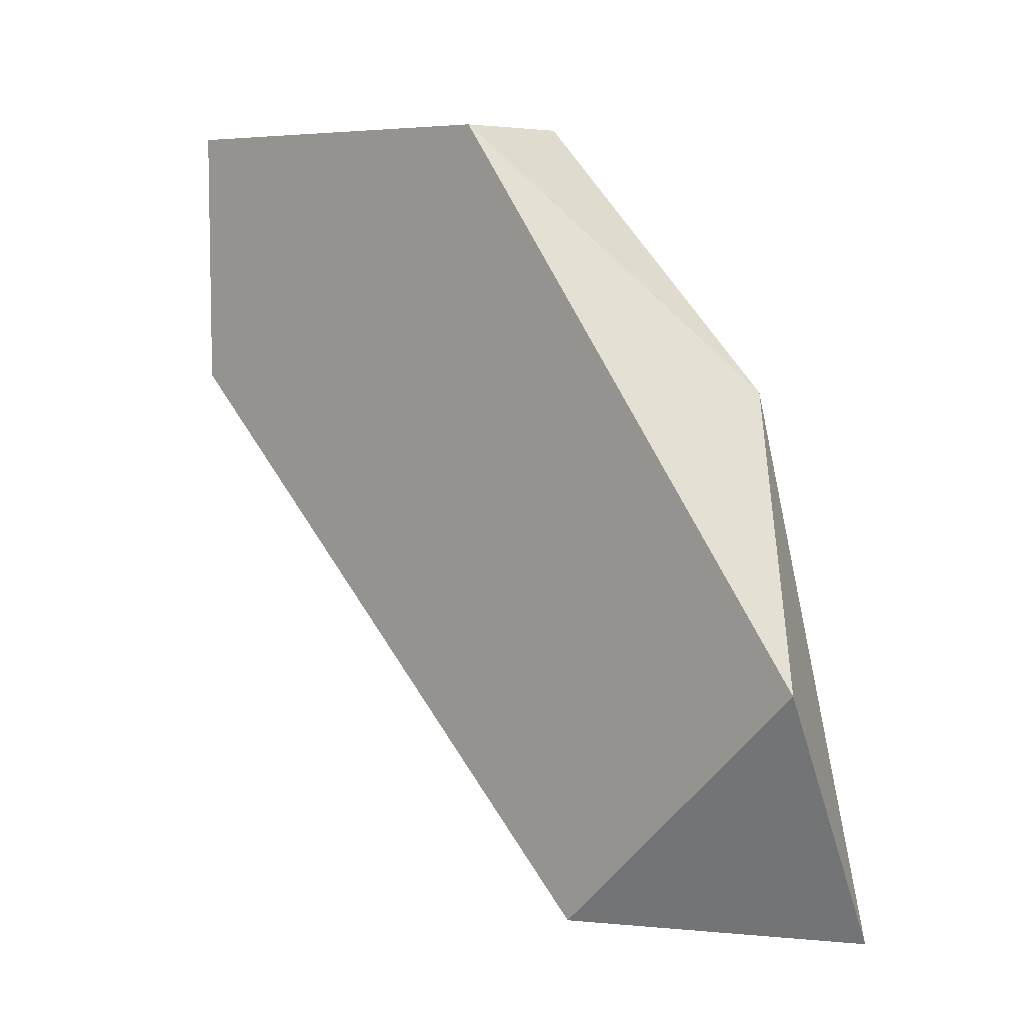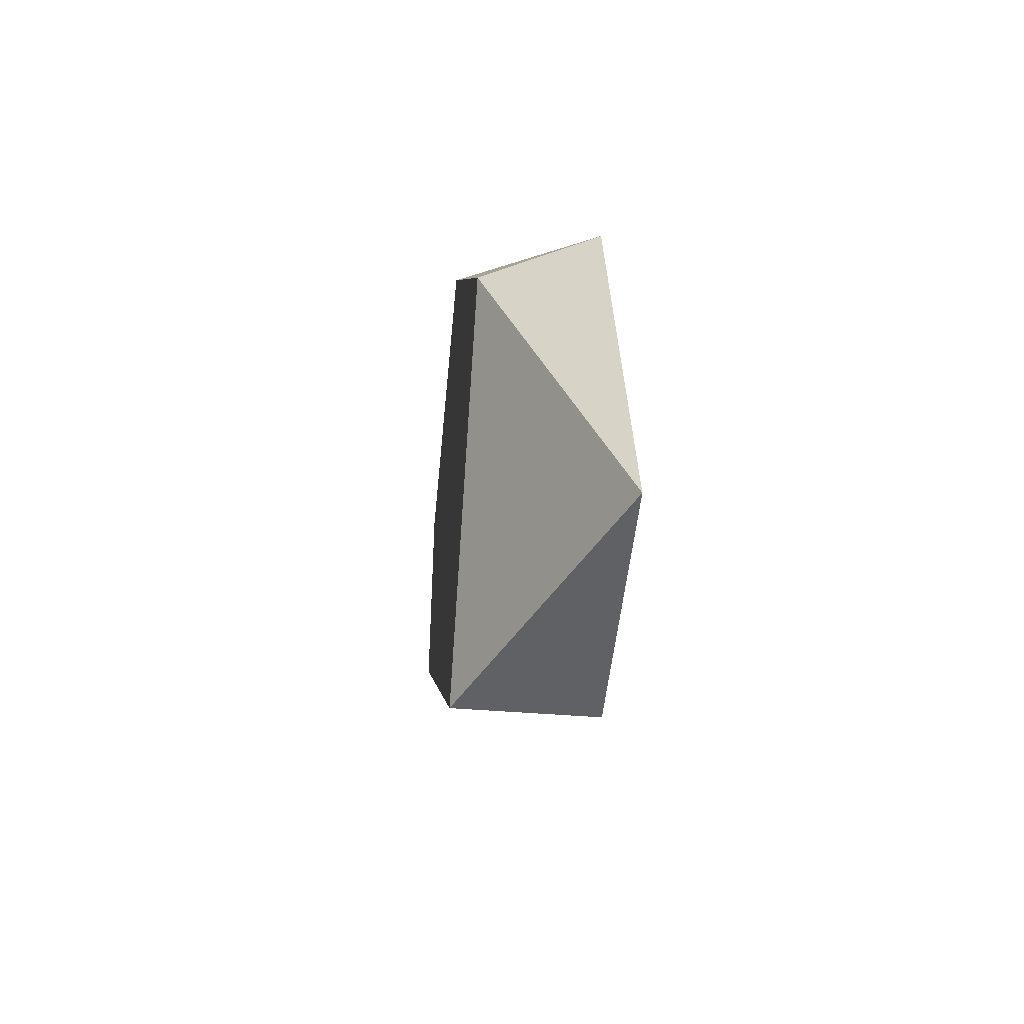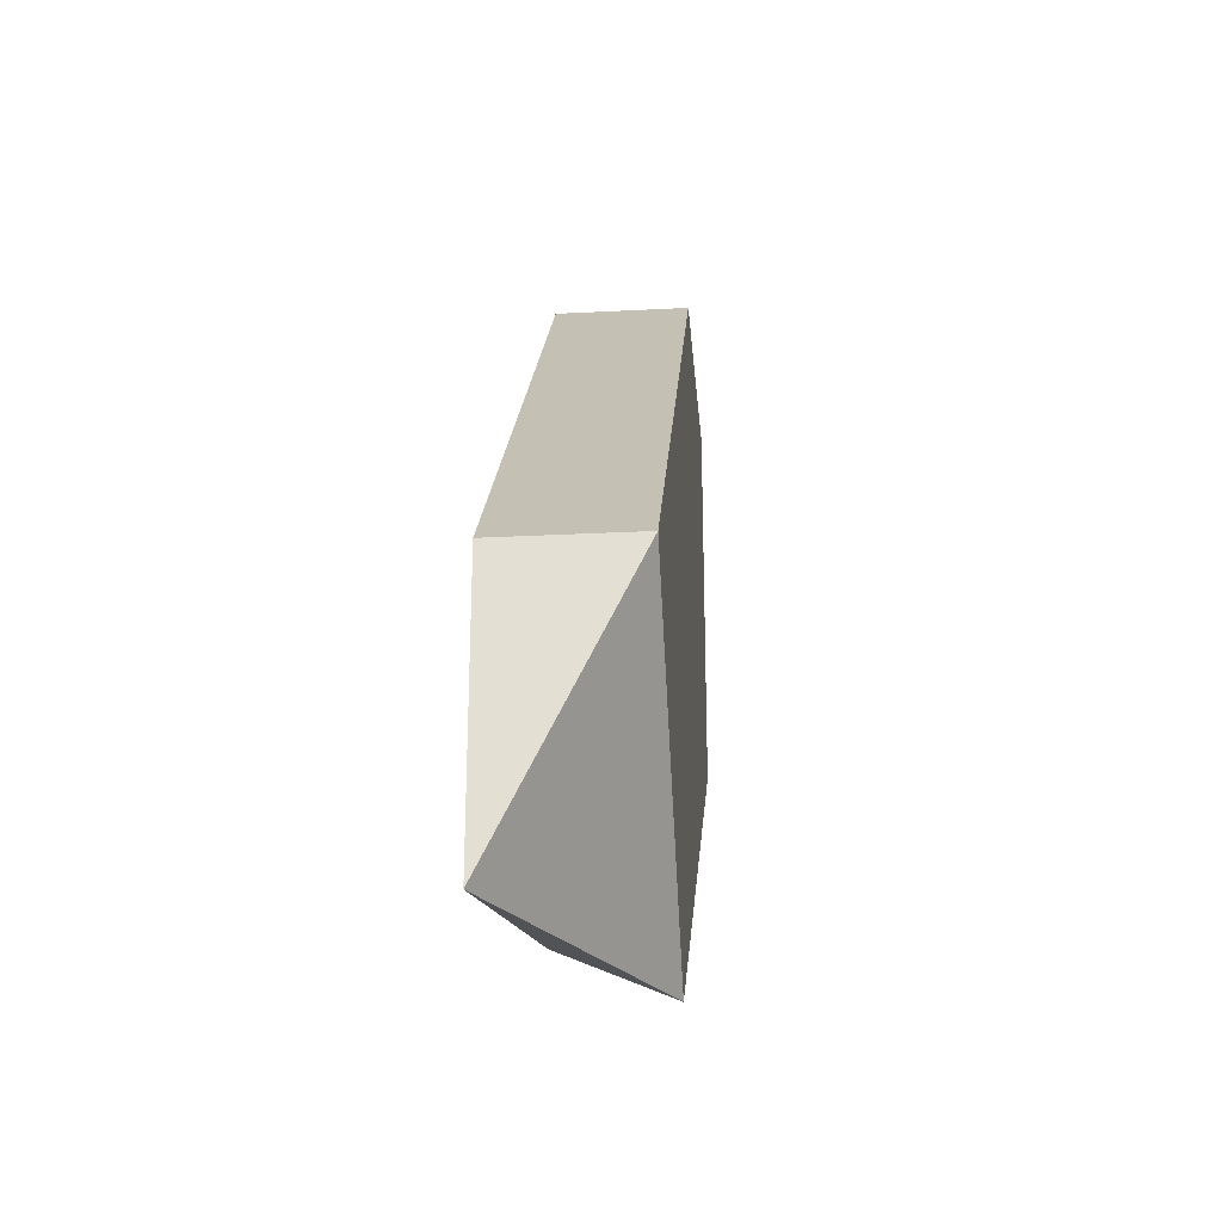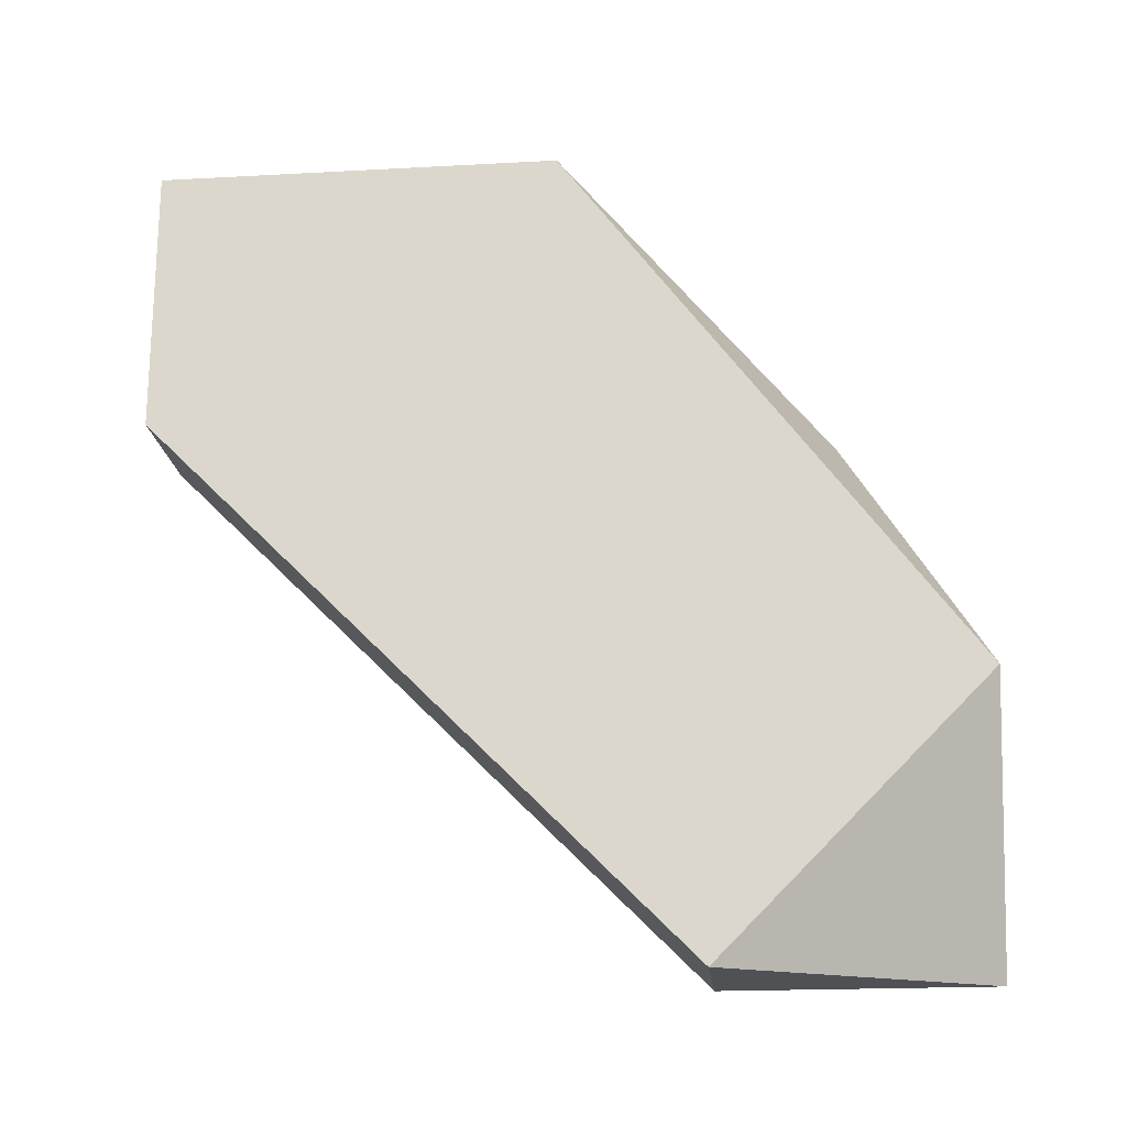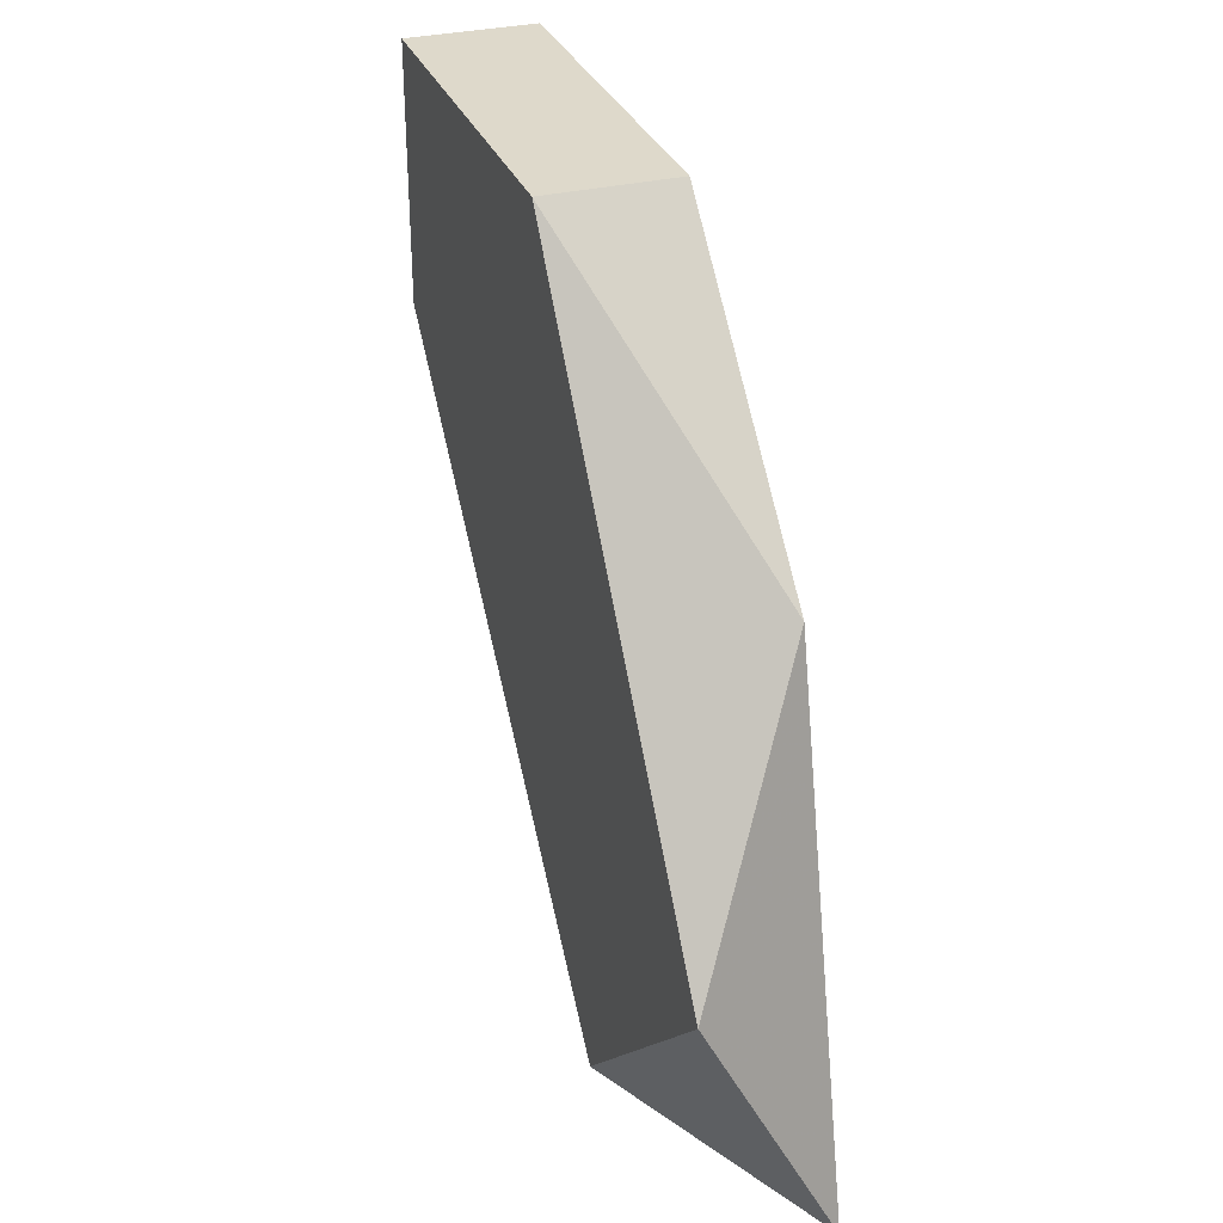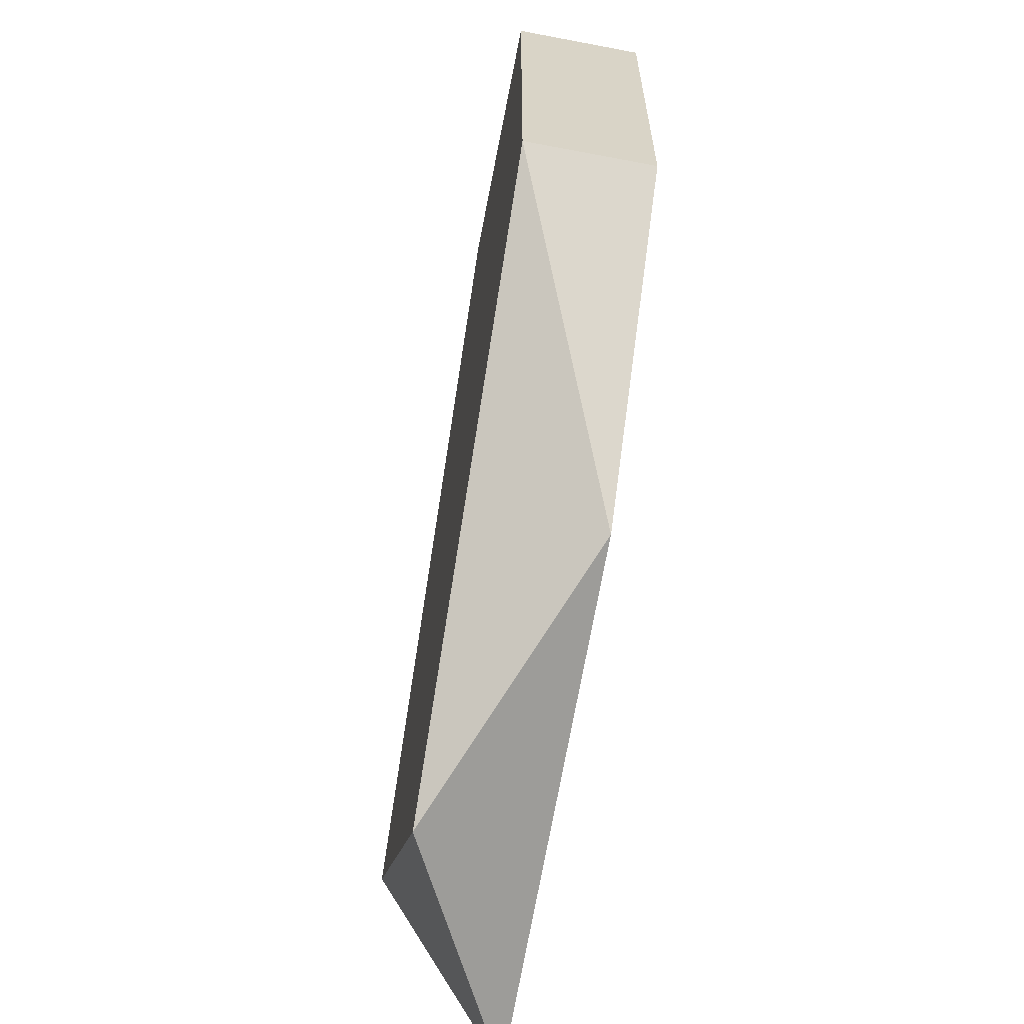
<metadata>
{"format":"obj","ext":"obj","renderer":"f3d","projection":"perspective","resolution":1024,"background":"white","views":[{"elev":6.7,"azim":131.2,"up":"+Y"},{"elev":-47.1,"azim":174.8,"up":"+Y"},{"elev":-26.0,"azim":4.7,"up":"+Z"},{"elev":-19.5,"azim":95.8,"up":"+Y"},{"elev":31.8,"azim":161.0,"up":"+Y"},{"elev":-62.0,"azim":169.1,"up":"+Z"}]}
</metadata>
<code>
v -0.01104 0.01396 -0.004053
v -0.01104 0.02062 -0.002943
v -0.01104 0.02062 0.000389
v -0.01104 0.01618 -0.006274
v -0.01104 0.0184 0.000389
v -0.01215 0.01396 -0.006274
v -0.01215 0.01396 -0.004053
v -0.01215 0.02062 -0.002943
v -0.01215 0.02062 0.000389
v -0.01215 0.0184 -0.005164
v -0.01215 0.0184 0.000389
f 4 6 10
f 9 3 2
f 2 3 1
f 9 6 11
f 3 9 11
f 6 9 8
f 9 2 8
f 1 6 4
f 2 1 4
f 6 1 7
f 1 11 7
f 11 6 7
f 1 3 5
f 3 11 5
f 11 1 5
f 6 8 10
f 8 2 10
f 2 4 10

</code>
